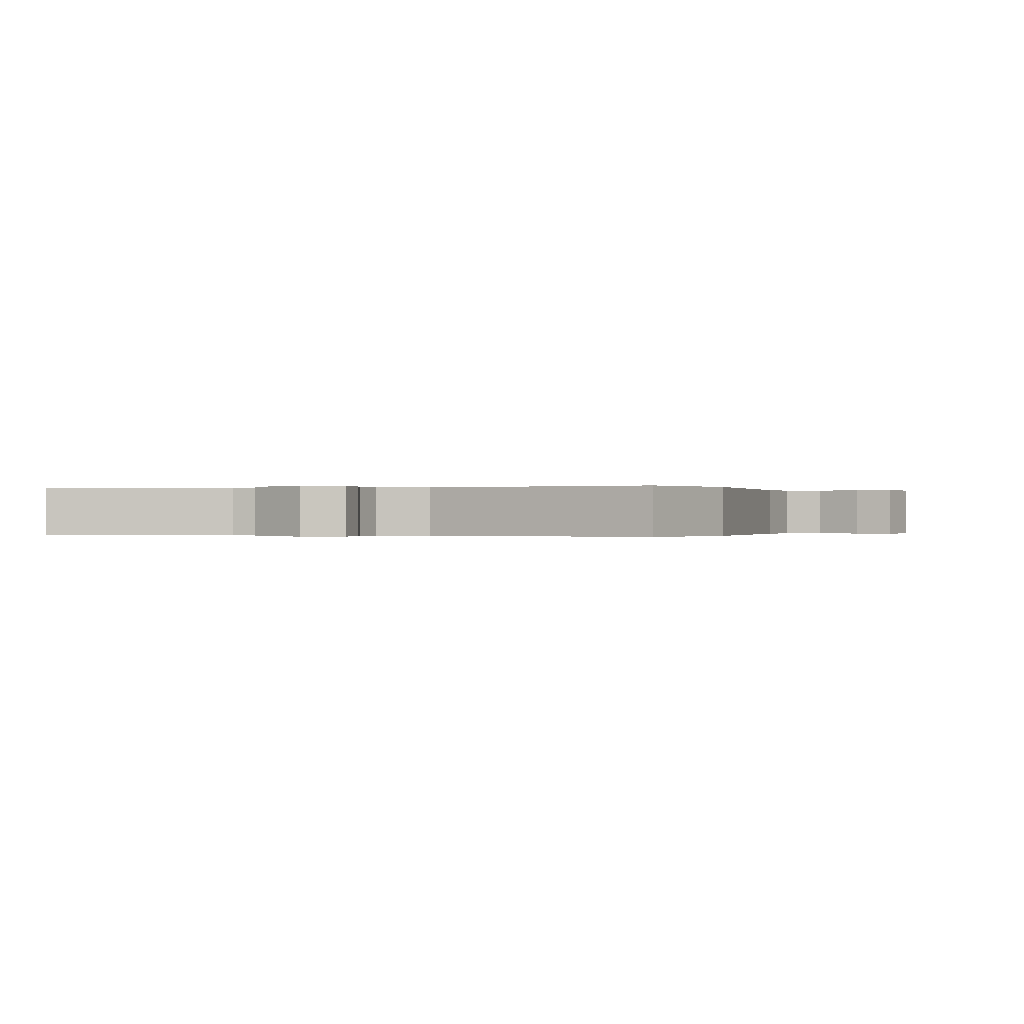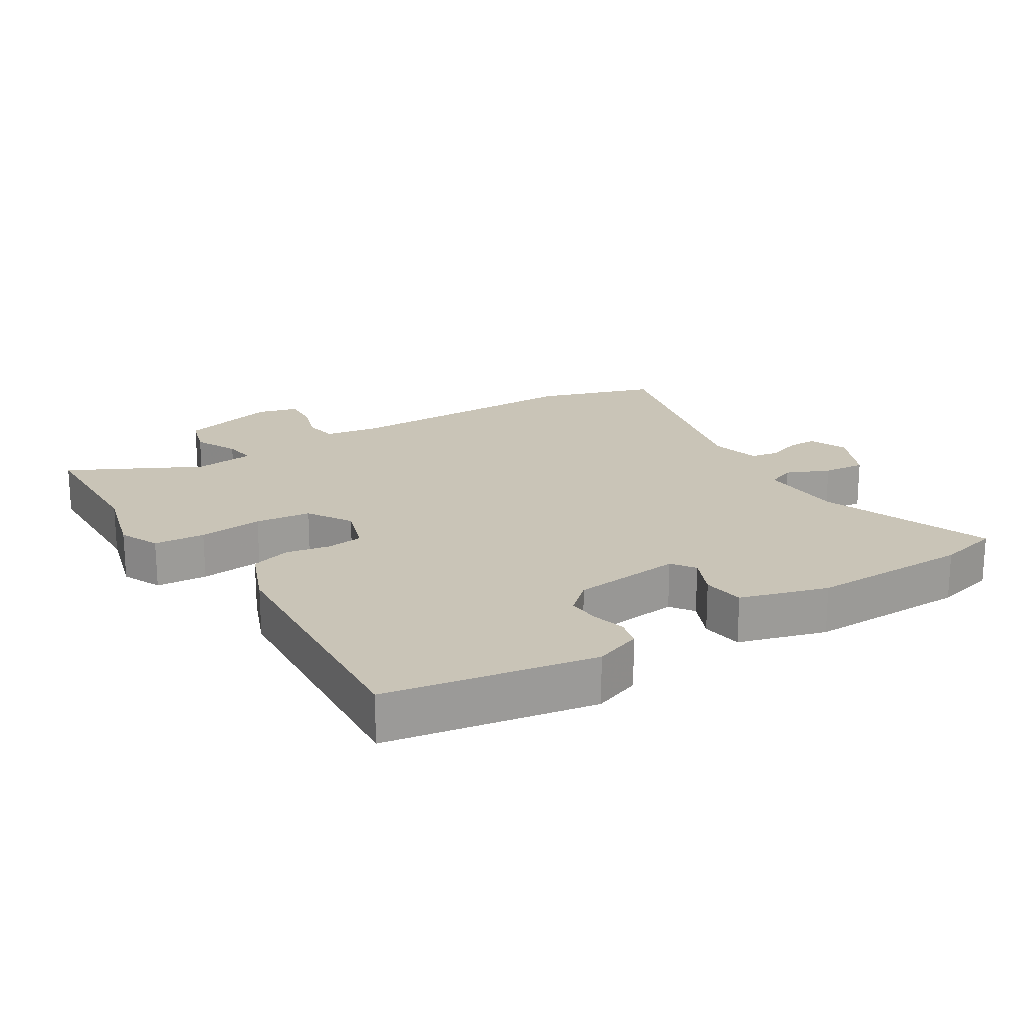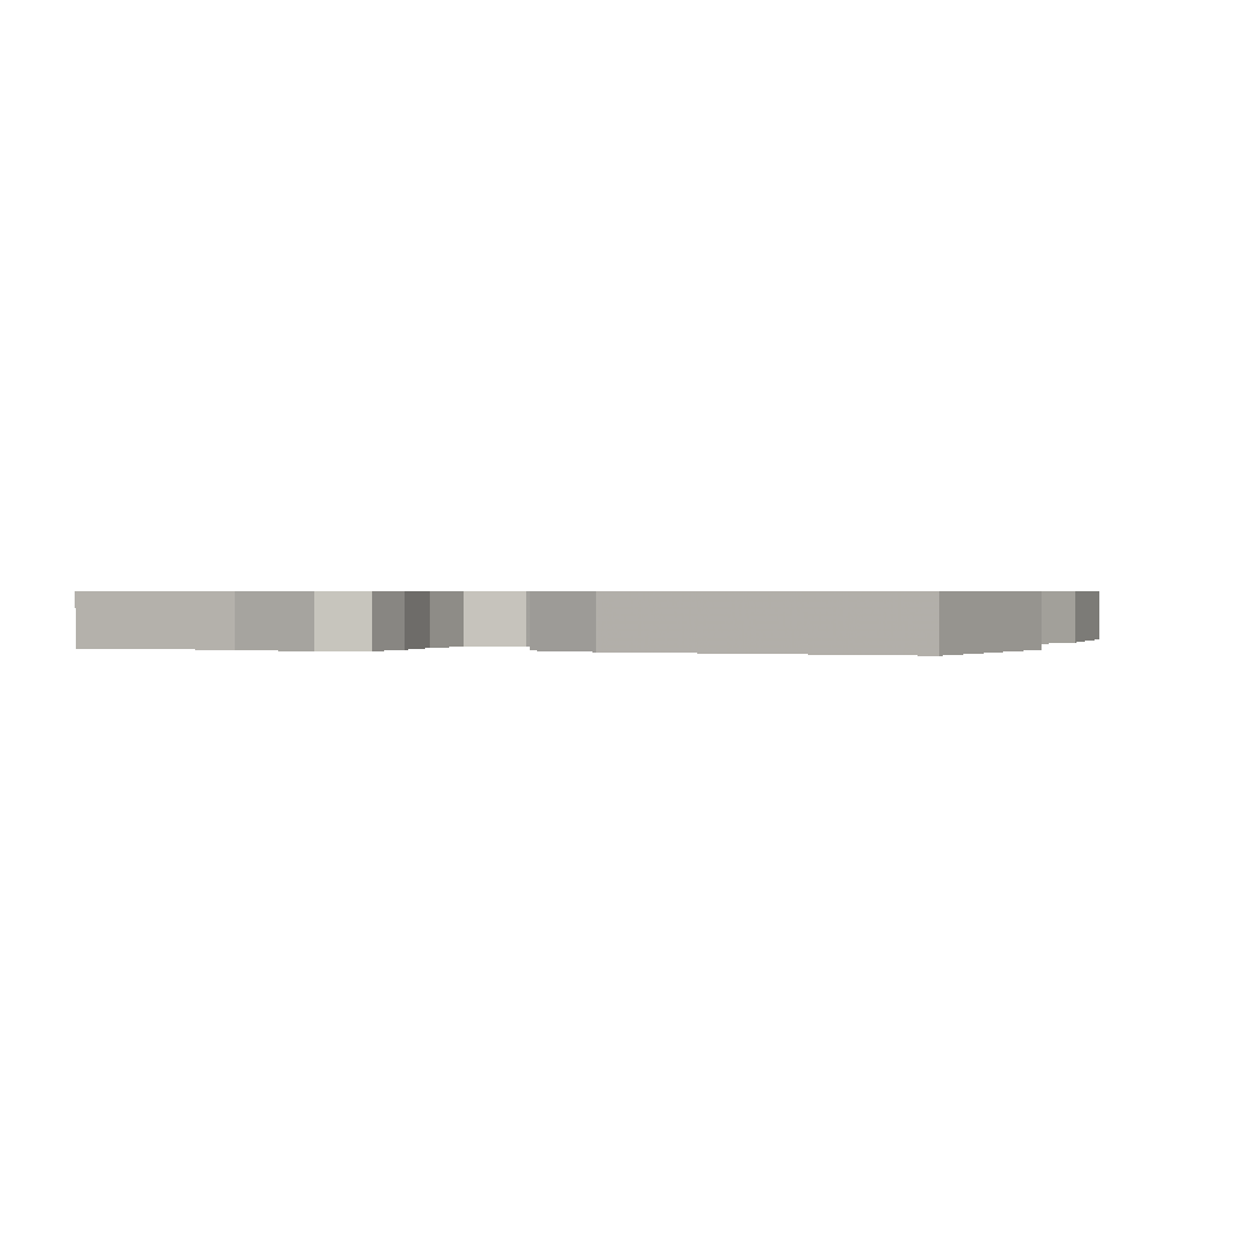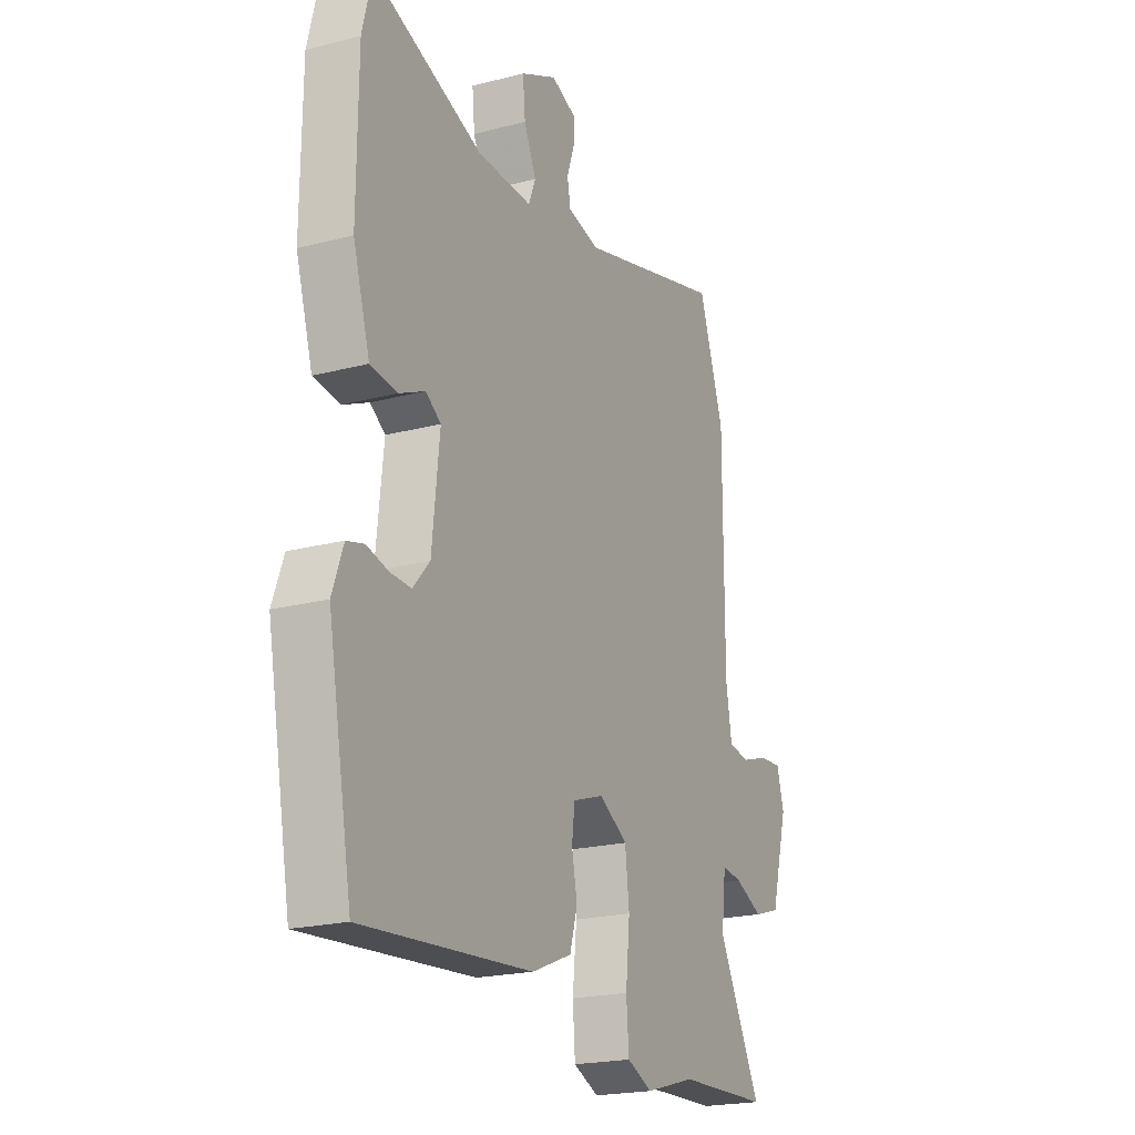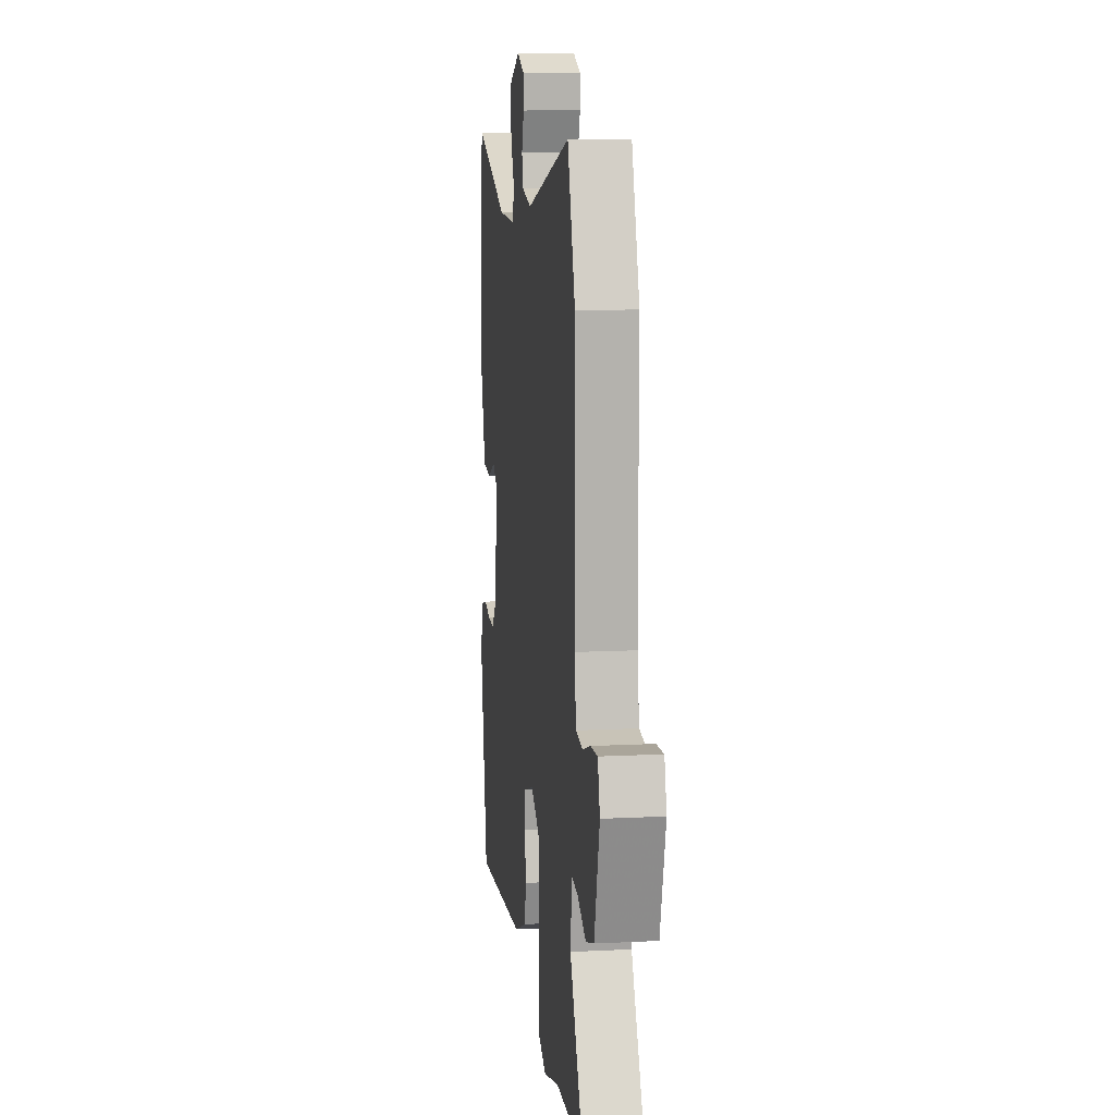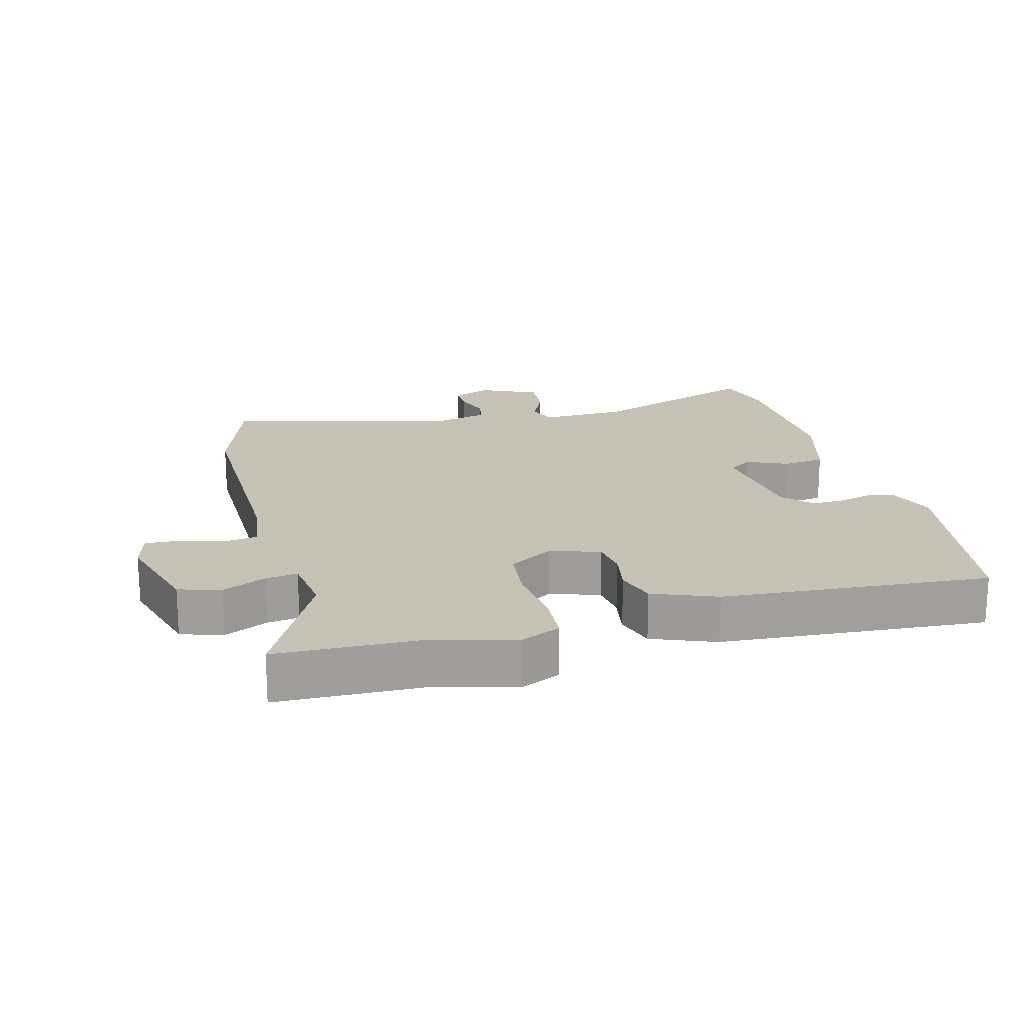
<metadata>
{"format":"obj","ext":"obj","renderer":"f3d","projection":"perspective","resolution":1024,"background":"white","views":[{"elev":-0.1,"azim":17.3,"up":"+Y"},{"elev":20.0,"azim":-122.4,"up":"+Y"},{"elev":0.6,"azim":-160.8,"up":"+Y"},{"elev":-20.8,"azim":-64.6,"up":"+Z"},{"elev":10.9,"azim":82.8,"up":"+Z"},{"elev":18.9,"azim":164.7,"up":"+Y"}]}
</metadata>
<code>
v -0.502 0.07 0.49
v -0.479 0.07 0.585
v -0.217 0.07 0.489
v -0.086 0.07 0.485
v -0.069 0.07 0.528
v -0.098 0.07 0.593
v -0.104 0.07 0.658
v -0.017 0.07 0.699
v 0.042 0.07 0.675
v 0.042 0.07 0.63
v 0.024 0.07 0.578
v 0.032 0.07 0.535
v 0.109 0.07 0.517
v 0.463 0.07 0.611
v 0.523 0.07 0.432
v 0.523 0.07 0.057
v 0.537 0.07 -0.028
v 0.589 0.07 -0.036
v 0.653 0.07 -0.015
v 0.707 0.07 -0.012
v 0.724 0.07 -0.074
v 0.683 0.07 -0.223
v 0.619 0.07 -0.243
v 0.552 0.07 -0.212
v 0.503 0.07 -0.205
v 0.492 0.07 -0.298
v 0.596 0.07 -0.497
v 0.374 0.07 -0.504
v 0.253 0.07 -0.538
v 0.192 0.07 -0.511
v 0.186 0.07 -0.433
v 0.196 0.07 -0.335
v 0.186 0.07 -0.25
v 0.118 0.07 -0.209
v 0.043 0.07 -0.234
v 0.036 0.07 -0.29
v 0.049 0.07 -0.357
v 0.031 0.07 -0.419
v -0.065 0.07 -0.458
v -0.471 0.07 -0.49
v -0.529 0.07 -0.174
v -0.503 0.07 -0.102
v -0.461 0.07 -0.091
v -0.41 0.07 -0.104
v -0.36 0.07 -0.106
v -0.32 0.07 -0.061
v -0.302 0.07 0.107
v -0.338 0.07 0.132
v -0.4 0.07 0.104
v -0.464 0.07 0.112
v -0.504 0.07 0.245
v -0.502 0 0.49
v -0.479 0 0.585
v -0.217 0 0.489
v -0.086 0 0.485
v -0.069 0 0.528
v -0.098 0 0.593
v -0.104 0 0.658
v -0.017 0 0.699
v 0.042 0 0.675
v 0.042 0 0.63
v 0.024 0 0.578
v 0.032 0 0.535
v 0.109 0 0.517
v 0.463 0 0.611
v 0.523 0 0.432
v 0.523 0 0.057
v 0.537 0 -0.028
v 0.589 0 -0.036
v 0.653 0 -0.015
v 0.707 0 -0.012
v 0.724 0 -0.074
v 0.683 0 -0.223
v 0.619 0 -0.243
v 0.552 0 -0.212
v 0.503 0 -0.205
v 0.492 0 -0.298
v 0.596 0 -0.497
v 0.374 0 -0.504
v 0.253 0 -0.538
v 0.192 0 -0.511
v 0.186 0 -0.433
v 0.196 0 -0.335
v 0.186 0 -0.25
v 0.118 0 -0.209
v 0.043 0 -0.234
v 0.036 0 -0.29
v 0.049 0 -0.357
v 0.031 0 -0.419
v -0.065 0 -0.458
v -0.471 0 -0.49
v -0.529 0 -0.174
v -0.503 0 -0.102
v -0.461 0 -0.091
v -0.41 0 -0.104
v -0.36 0 -0.106
v -0.32 0 -0.061
v -0.302 0 0.107
v -0.338 0 0.132
v -0.4 0 0.104
v -0.464 0 0.112
v -0.504 0 0.245
f 1 2 3
f 51 1 3
f 50 51 3
f 49 50 3
f 48 49 3
f 47 48 3 4
f 46 47 4
f 42 43 44
f 41 42 44
f 40 41 44
f 39 40 44
f 38 39 44
f 37 38 44
f 36 37 44
f 35 36 44 45
f 34 35 45 46
f 30 31 32
f 29 30 32
f 28 29 32
f 28 32 33
f 27 28 33
f 26 27 33
f 25 26 33 34
f 22 23 24
f 21 22 24
f 20 21 24
f 19 20 24
f 18 19 24
f 17 18 24 25
f 34 46 4
f 25 34 4
f 17 25 4
f 16 17 4
f 9 10 11
f 8 9 11
f 7 8 11
f 6 7 11
f 5 6 11
f 5 11 12
f 4 5 12 13
f 13 14 15 16
f 4 13 16
f 54 53 52
f 54 52 102
f 54 102 101
f 54 101 100
f 54 100 99
f 55 54 99 98
f 55 98 97
f 95 94 93
f 95 93 92
f 95 92 91
f 95 91 90
f 95 90 89
f 95 89 88
f 95 88 87
f 96 95 87 86
f 97 96 86 85
f 83 82 81
f 83 81 80
f 83 80 79
f 84 83 79
f 84 79 78
f 84 78 77
f 85 84 77 76
f 75 74 73
f 75 73 72
f 75 72 71
f 75 71 70
f 75 70 69
f 76 75 69 68
f 55 97 85
f 55 85 76
f 55 76 68
f 55 68 67
f 62 61 60
f 62 60 59
f 62 59 58
f 62 58 57
f 62 57 56
f 63 62 56
f 64 63 56 55
f 67 66 65 64
f 67 64 55
f 1 52 53 2
f 2 53 54 3
f 3 54 55 4
f 4 55 56 5
f 5 56 57 6
f 6 57 58 7
f 7 58 59 8
f 8 59 60 9
f 9 60 61 10
f 10 61 62 11
f 11 62 63 12
f 12 63 64 13
f 13 64 65 14
f 14 65 66 15
f 15 66 67 16
f 16 67 68 17
f 17 68 69 18
f 18 69 70 19
f 19 70 71 20
f 20 71 72 21
f 21 72 73 22
f 22 73 74 23
f 23 74 75 24
f 24 75 76 25
f 25 76 77 26
f 26 77 78 27
f 27 78 79 28
f 28 79 80 29
f 29 80 81 30
f 30 81 82 31
f 31 82 83 32
f 32 83 84 33
f 33 84 85 34
f 34 85 86 35
f 35 86 87 36
f 36 87 88 37
f 37 88 89 38
f 38 89 90 39
f 39 90 91 40
f 40 91 92 41
f 41 92 93 42
f 42 93 94 43
f 43 94 95 44
f 44 95 96 45
f 45 96 97 46
f 46 97 98 47
f 47 98 99 48
f 48 99 100 49
f 49 100 101 50
f 50 101 102 51
f 51 102 52 1

</code>
